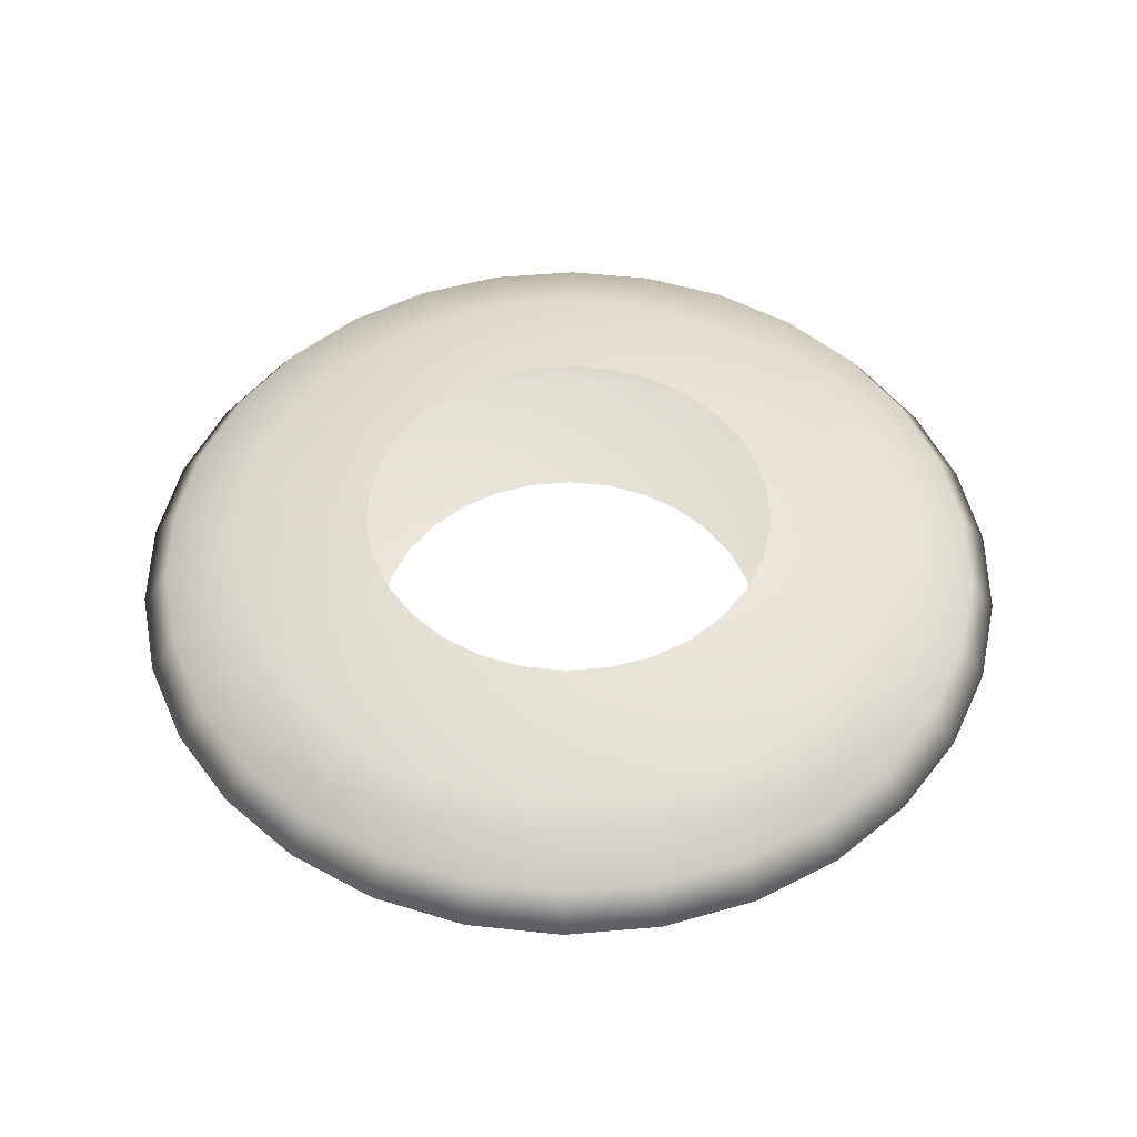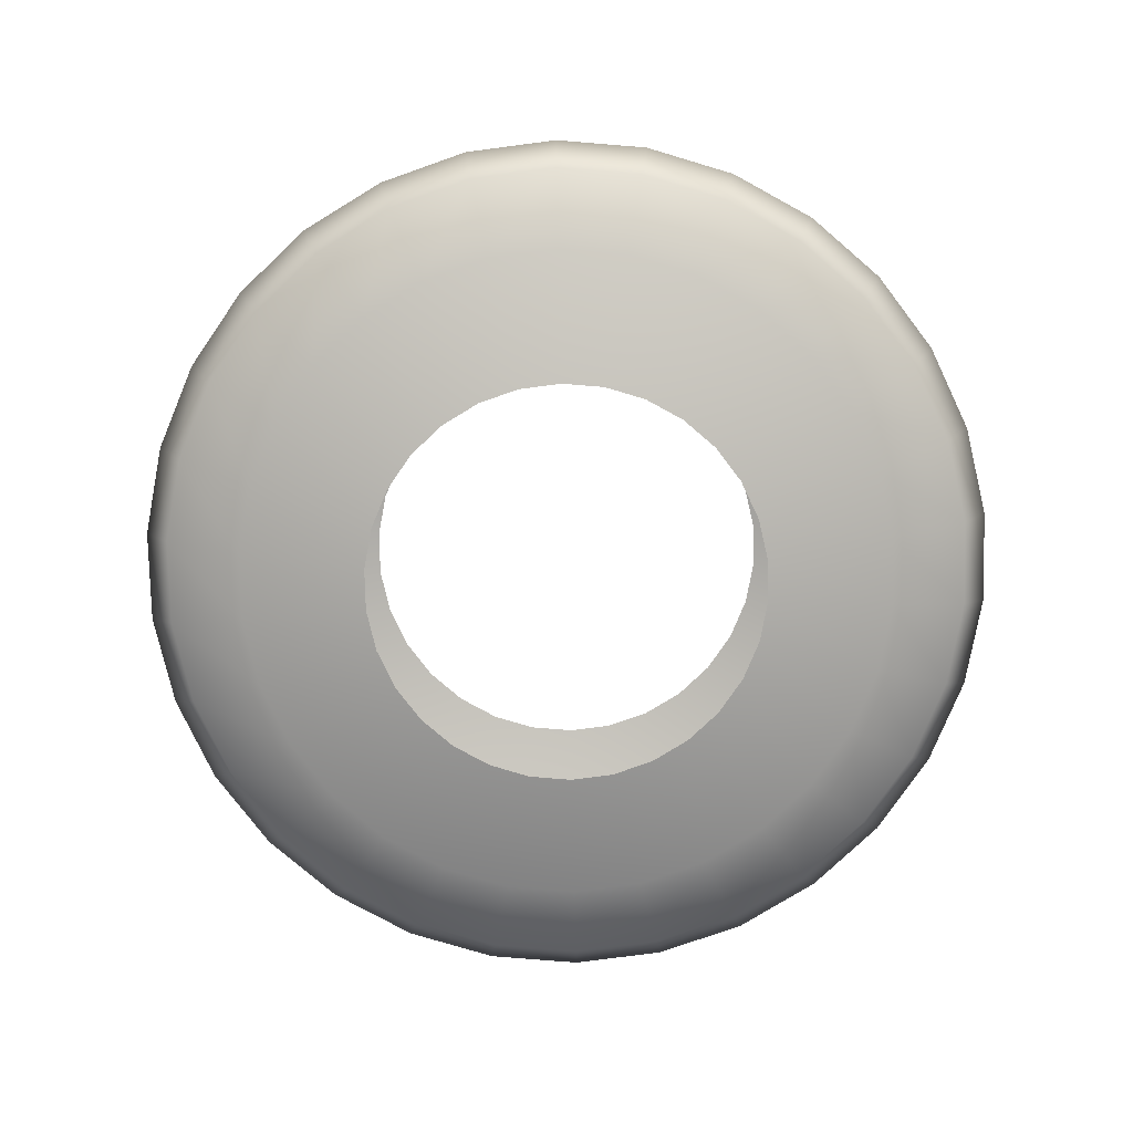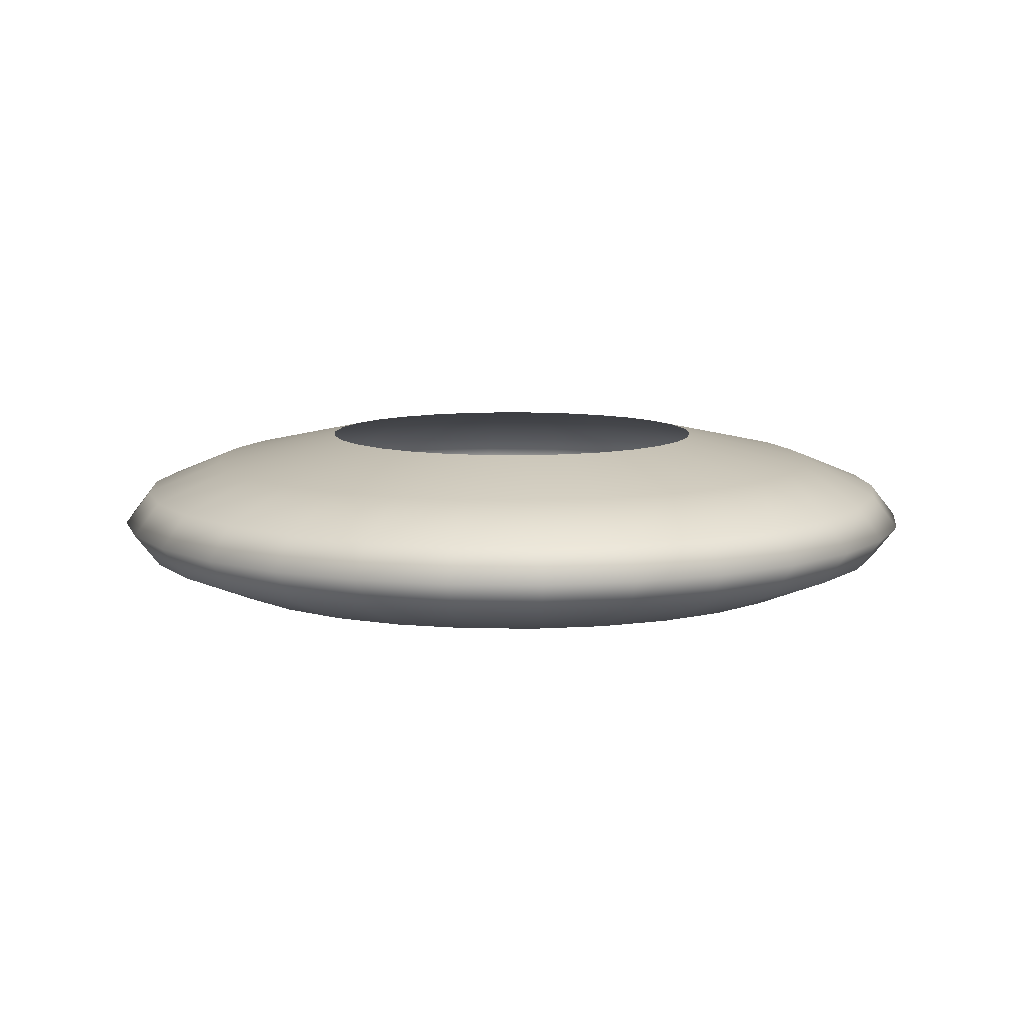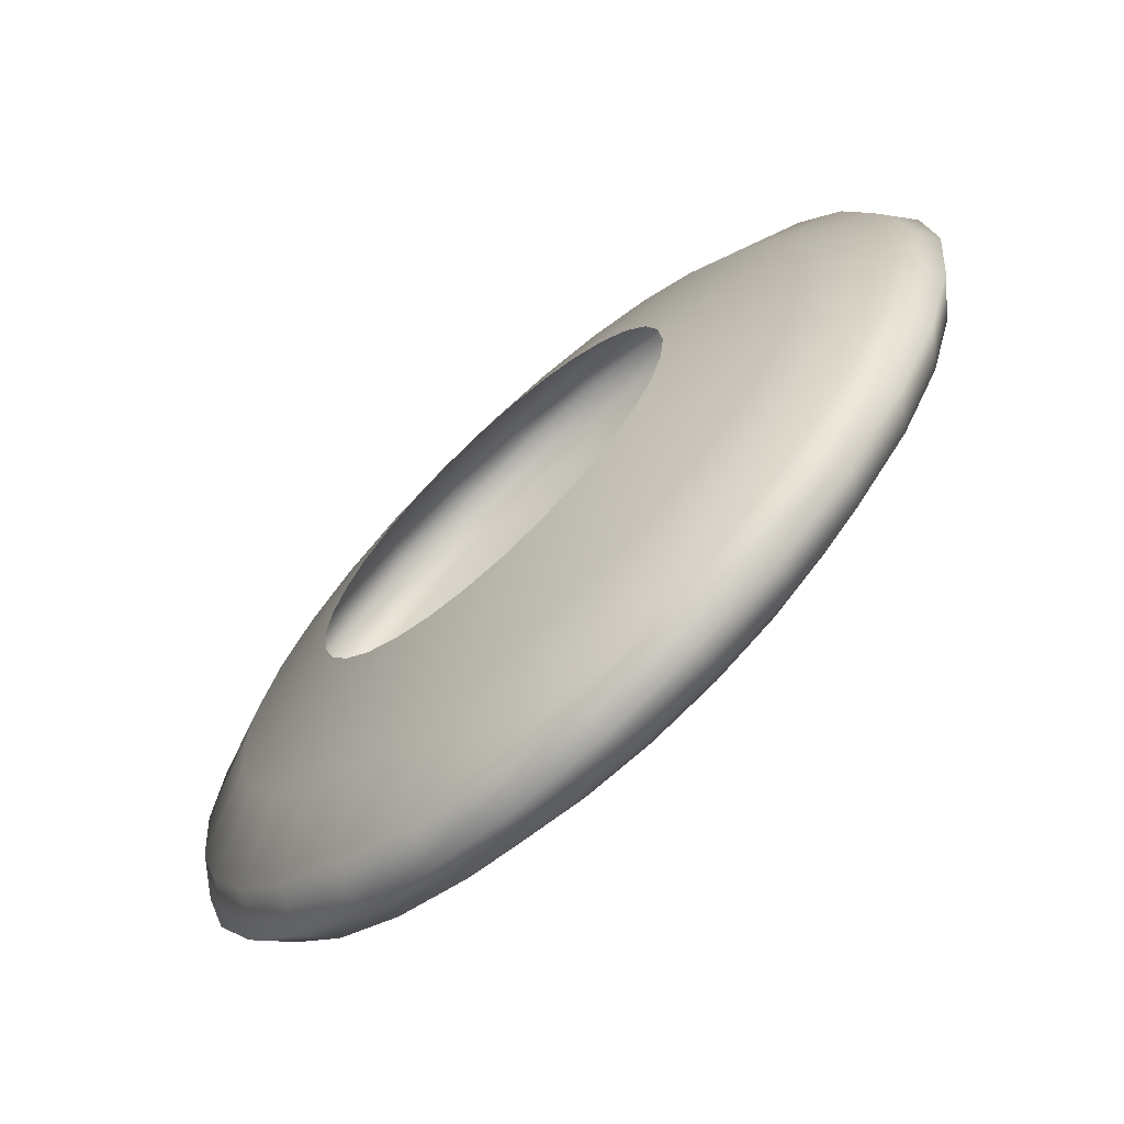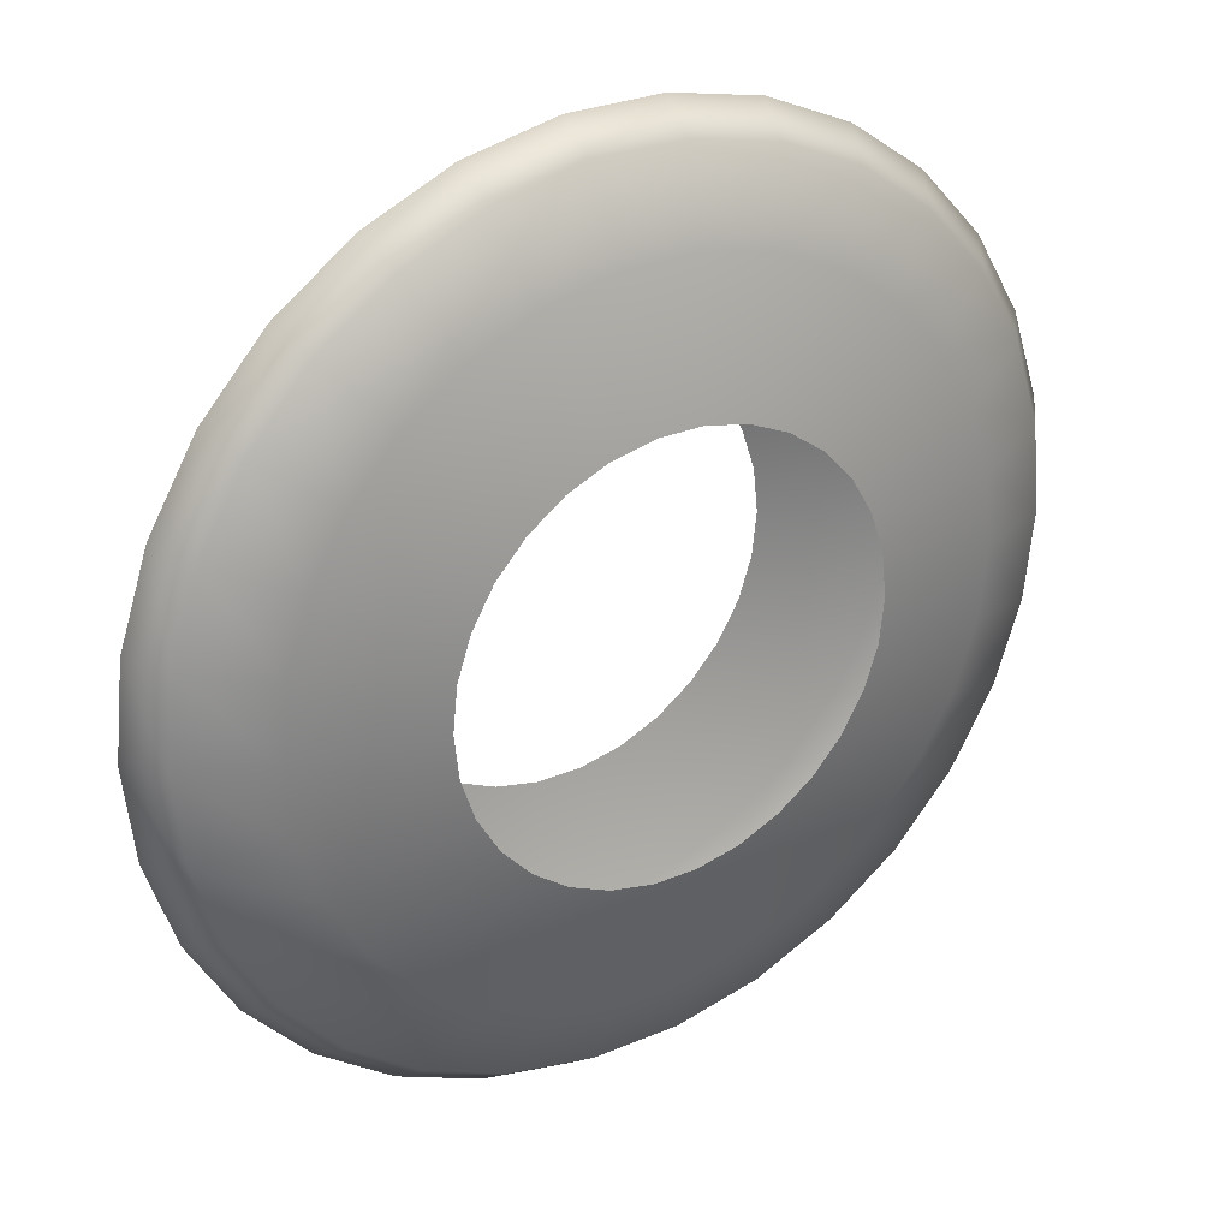
<metadata>
{"format":"obj","ext":"obj","renderer":"f3d","projection":"perspective","resolution":1024,"background":"white","views":[{"elev":50.3,"azim":-161.4,"up":"+Z"},{"elev":-78.3,"azim":127.4,"up":"+Z"},{"elev":9.1,"azim":74.1,"up":"+Z"},{"elev":-69.1,"azim":42.5,"up":"+Y"},{"elev":29.0,"azim":-32.1,"up":"+Y"}]}
</metadata>
<code>
g Eff_Smoke_Ground_05
v 0.02982 0.09178 -0.04408
v 0.01654 0.1574 -0.03089
v 0.01009 0.09597 -0.04408
v 0.0489 0.1505 -0.03089
v 0.04825 0.08357 -0.04408
v 0.02041 0.1942 -0.0159
v 0.07912 0.137 -0.03089
v 0.06457 0.07171 -0.04408
v 0.06034 0.1857 -0.0159
v 0.0217 0.2065 4.768e-09
v 0.1059 0.1176 -0.03089
v 0.07807 0.05672 -0.04408
v 0.09764 0.1691 -0.0159
v 0.06416 0.1975 9.537e-09
v 0.02041 0.1942 0.0159
v 0.128 0.09301 -0.03089
v 0.08816 0.03925 -0.04408
v 0.1307 0.1451 -0.0159
v 0.1038 0.1798 4.768e-09
v 0.06034 0.1857 0.0159
v 0.01654 0.1574 0.03089
v 0.1446 0.06436 -0.03089
v 0.09439 0.02006 -0.04408
v 0.158 0.1148 -0.0159
v 0.1389 0.1543 9.537e-09
v 0.09764 0.1691 0.0159
v 0.0489 0.1505 0.03089
v 0.01009 0.09597 0.04408
v 0.02982 0.09178 0.04408
v 0.07912 0.137 0.03089
v 0.04825 0.08357 0.04408
v 0.1548 0.0329 -0.03089
v 0.0965 7.629e-08 -0.04408
v 0.1784 0.07943 -0.0159
v 0.168 0.122 4.768e-09
v 0.1307 0.1451 0.0159
v 0.1059 0.1176 0.03089
v 0.06457 0.07171 0.04408
v 0.1582 3.815e-08 -0.03089
v 0.09439 -0.02006 -0.04408
v 0.191 0.0406 -0.0159
v 0.1897 0.08445 0
v 0.158 0.1148 0.0159
v 0.128 0.09301 0.03089
v 0.07807 0.05672 0.04408
v 0.1548 -0.0329 -0.03089
v 0.08816 -0.03925 -0.04408
v 0.1953 1.907e-08 -0.0159
v 0.2031 0.04317 1.431e-08
v 0.1784 0.07943 0.0159
v 0.1446 0.06436 0.03089
v 0.08816 0.03925 0.04408
v 0.1446 -0.06436 -0.03089
v 0.07807 -0.05672 -0.04408
v 0.191 -0.0406 -0.0159
v 0.2076 1.907e-08 4.768e-09
v 0.191 0.0406 0.0159
v 0.1548 0.0329 0.03089
v 0.09439 0.02006 0.04408
v 0.128 -0.09301 -0.03089
v 0.06457 -0.07171 -0.04408
v 0.1784 -0.07943 -0.0159
v 0.2031 -0.04317 1.431e-08
v 0.1953 3.815e-08 0.0159
v 0.1582 3.815e-08 0.03089
v 0.0965 3.815e-08 0.04408
v 0.1059 -0.1176 -0.03089
v 0.04825 -0.08357 -0.04408
v 0.158 -0.1148 -0.0159
v 0.1897 -0.08445 0
v 0.191 -0.0406 0.0159
v 0.1548 -0.0329 0.03089
v 0.09439 -0.02006 0.04408
v 0.07912 -0.137 -0.03089
v 0.02982 -0.09178 -0.04408
v 0.1307 -0.1451 -0.0159
v 0.168 -0.122 1.431e-08
v 0.1784 -0.07943 0.0159
v 0.1446 -0.06436 0.03089
v 0.08816 -0.03925 0.04408
v 0.0489 -0.1505 -0.03089
v 0.01009 -0.09597 -0.04408
v 0.09764 -0.1691 -0.0159
v 0.1389 -0.1543 4.768e-09
v 0.158 -0.1148 0.0159
v 0.128 -0.09301 0.03089
v 0.07807 -0.05672 0.04408
v 0.01654 -0.1574 -0.03089
v -0.01009 -0.09597 -0.04408
v 0.06034 -0.1857 -0.0159
v 0.1038 -0.1798 1.431e-08
v 0.1307 -0.1451 0.0159
v 0.1059 -0.1176 0.03089
v 0.06457 -0.07171 0.04408
v -0.01654 -0.1574 -0.03089
v -0.02982 -0.09178 -0.04408
v 0.02041 -0.1942 -0.0159
v 0.06416 -0.1975 2.861e-08
v 0.09764 -0.1691 0.0159
v 0.07912 -0.137 0.03089
v 0.04825 -0.08357 0.04408
v -0.0489 -0.1505 -0.03089
v -0.04825 -0.08357 -0.04408
v -0.02041 -0.1942 -0.0159
v 0.0217 -0.2065 4.768e-09
v 0.06034 -0.1857 0.0159
v 0.0489 -0.1505 0.03089
v 0.02982 -0.09178 0.04408
v -0.07912 -0.137 -0.03089
v -0.06457 -0.07171 -0.04408
v -0.06034 -0.1857 -0.0159
v -0.0217 -0.2065 4.768e-09
v 0.02041 -0.1942 0.0159
v 0.01654 -0.1574 0.03089
v 0.01009 -0.09597 0.04408
v -0.1059 -0.1176 -0.03089
v -0.07807 -0.05672 -0.04408
v -0.09764 -0.1691 -0.0159
v -0.06416 -0.1975 2.384e-08
v -0.02041 -0.1942 0.0159
v -0.01654 -0.1574 0.03089
v -0.01009 -0.09597 0.04408
v -0.128 -0.09301 -0.03089
v -0.08816 -0.03925 -0.04408
v -0.1307 -0.1451 -0.0159
v -0.1038 -0.1798 1.431e-08
v -0.06034 -0.1857 0.0159
v -0.0489 -0.1505 0.03089
v -0.02982 -0.09178 0.04408
v -0.1446 -0.06436 -0.03089
v -0.09439 -0.02006 -0.04408
v -0.158 -0.1148 -0.0159
v -0.1389 -0.1543 0
v -0.09764 -0.1691 0.0159
v -0.07912 -0.137 0.03089
v -0.04825 -0.08357 0.04408
v -0.1548 -0.0329 -0.03089
v -0.0965 3.815e-08 -0.04408
v -0.1784 -0.07943 -0.0159
v -0.168 -0.122 -9.537e-09
v -0.1307 -0.1451 0.0159
v -0.1059 -0.1176 0.03089
v -0.06457 -0.07171 0.04408
v -0.1582 1.907e-08 -0.03089
v -0.09439 0.02006 -0.04408
v -0.191 -0.0406 -0.0159
v -0.1897 -0.08445 1.431e-08
v -0.158 -0.1148 0.0159
v -0.128 -0.09301 0.03089
v -0.07807 -0.05672 0.04408
v -0.1548 0.0329 -0.03089
v -0.08816 0.03925 -0.04408
v -0.1953 -1.907e-08 -0.0159
v -0.2031 -0.04317 -4.768e-09
v -0.1784 -0.07943 0.0159
v -0.1446 -0.06436 0.03089
v -0.08816 -0.03925 0.04408
v -0.1446 0.06436 -0.03089
v -0.07807 0.05672 -0.04408
v -0.191 0.0406 -0.0159
v -0.2076 1.907e-08 4.768e-09
v -0.191 -0.0406 0.0159
v -0.1548 -0.0329 0.03089
v -0.09439 -0.02006 0.04408
v -0.128 0.09301 -0.03089
v -0.06457 0.07171 -0.04408
v -0.1784 0.07943 -0.0159
v -0.2031 0.04317 9.537e-09
v -0.1953 -1.907e-08 0.0159
v -0.1582 1.907e-08 0.03089
v -0.0965 3.815e-08 0.04408
v -0.1059 0.1176 -0.03089
v -0.04825 0.08357 -0.04408
v -0.158 0.1148 -0.0159
v -0.1897 0.08445 1.431e-08
v -0.191 0.0406 0.0159
v -0.1548 0.0329 0.03089
v -0.09439 0.02006 0.04408
v -0.07912 0.137 -0.03089
v -0.02982 0.09178 -0.04408
v -0.1307 0.1451 -0.0159
v -0.168 0.122 0
v -0.1784 0.07943 0.0159
v -0.1446 0.06436 0.03089
v -0.08816 0.03925 0.04408
v -0.0489 0.1505 -0.03089
v -0.01009 0.09597 -0.04408
v -0.09764 0.1691 -0.0159
v -0.1389 0.1543 0
v -0.158 0.1148 0.0159
v -0.128 0.09301 0.03089
v -0.07807 0.05672 0.04408
v -0.01654 0.1574 -0.03089
v 0.01009 0.09597 -0.04408
v 0.01654 0.1574 -0.03089
v -0.06034 0.1857 -0.0159
v -0.02041 0.1942 -0.0159
v 0.02041 0.1942 -0.0159
v -0.1038 0.1798 -4.768e-09
v -0.1307 0.1451 0.0159
v -0.1059 0.1176 0.03089
v -0.06457 0.07171 0.04408
v -0.0217 0.2065 4.768e-09
v 0.0217 0.2065 4.768e-09
v -0.06416 0.1975 2.384e-08
v -0.09764 0.1691 0.0159
v -0.07912 0.137 0.03089
v -0.04825 0.08357 0.04408
v -0.06034 0.1857 0.0159
v -0.02041 0.1942 0.0159
v 0.02041 0.1942 0.0159
v -0.0489 0.1505 0.03089
v -0.02982 0.09178 0.04408
v -0.01654 0.1574 0.03089
v 0.01654 0.1574 0.03089
v -0.01009 0.09597 0.04408
v 0.01009 0.09597 0.04408
g Eff_Smoke_Ground_05_0
f 3 2 1
f 2 4 1
f 1 4 5
f 2 6 4
f 4 7 5
f 5 7 8
f 6 9 4
f 4 9 7
f 6 10 9
f 7 11 8
f 8 11 12
f 9 13 7
f 7 13 11
f 10 14 9
f 9 14 13
f 10 15 14
f 11 16 12
f 12 16 17
f 13 18 11
f 11 18 16
f 14 19 13
f 13 19 18
f 15 20 14
f 14 20 19
f 15 21 20
f 16 22 17
f 17 22 23
f 18 24 16
f 16 24 22
f 19 25 18
f 18 25 24
f 20 26 19
f 19 26 25
f 21 27 20
f 20 27 26
f 21 28 27
f 28 29 27
f 27 29 30
f 27 30 26
f 29 31 30
f 22 32 23
f 23 32 33
f 24 34 22
f 22 34 32
f 25 35 24
f 24 35 34
f 26 36 25
f 26 30 36
f 25 36 35
f 30 31 37
f 30 37 36
f 31 38 37
f 32 39 33
f 33 39 40
f 34 41 32
f 32 41 39
f 35 42 34
f 34 42 41
f 36 43 35
f 36 37 43
f 35 43 42
f 37 38 44
f 37 44 43
f 38 45 44
f 39 46 40
f 40 46 47
f 41 48 39
f 39 48 46
f 42 49 41
f 41 49 48
f 43 50 42
f 43 44 50
f 42 50 49
f 44 45 51
f 44 51 50
f 45 52 51
f 46 53 47
f 47 53 54
f 48 55 46
f 46 55 53
f 49 56 48
f 48 56 55
f 50 57 49
f 50 51 57
f 49 57 56
f 51 52 58
f 51 58 57
f 52 59 58
f 53 60 54
f 54 60 61
f 55 62 53
f 53 62 60
f 56 63 55
f 55 63 62
f 57 64 56
f 57 58 64
f 56 64 63
f 58 59 65
f 58 65 64
f 59 66 65
f 60 67 61
f 61 67 68
f 62 69 60
f 60 69 67
f 63 70 62
f 62 70 69
f 64 71 63
f 64 65 71
f 63 71 70
f 65 66 72
f 65 72 71
f 66 73 72
f 67 74 68
f 68 74 75
f 69 76 67
f 67 76 74
f 70 77 69
f 69 77 76
f 71 78 70
f 71 72 78
f 70 78 77
f 72 73 79
f 72 79 78
f 73 80 79
f 74 81 75
f 75 81 82
f 76 83 74
f 74 83 81
f 77 84 76
f 76 84 83
f 78 85 77
f 78 79 85
f 77 85 84
f 79 80 86
f 79 86 85
f 80 87 86
f 81 88 82
f 82 88 89
f 83 90 81
f 81 90 88
f 84 91 83
f 83 91 90
f 85 92 84
f 85 86 92
f 84 92 91
f 86 87 93
f 86 93 92
f 87 94 93
f 88 95 89
f 89 95 96
f 90 97 88
f 88 97 95
f 91 98 90
f 90 98 97
f 92 99 91
f 92 93 99
f 91 99 98
f 93 94 100
f 93 100 99
f 94 101 100
f 95 102 96
f 96 102 103
f 97 104 95
f 95 104 102
f 98 105 97
f 97 105 104
f 99 106 98
f 99 100 106
f 98 106 105
f 100 101 107
f 100 107 106
f 101 108 107
f 102 109 103
f 103 109 110
f 104 111 102
f 102 111 109
f 105 112 104
f 104 112 111
f 106 113 105
f 106 107 113
f 105 113 112
f 107 108 114
f 107 114 113
f 108 115 114
f 109 116 110
f 110 116 117
f 111 118 109
f 109 118 116
f 112 119 111
f 111 119 118
f 113 120 112
f 113 114 120
f 112 120 119
f 114 115 121
f 114 121 120
f 115 122 121
f 116 123 117
f 117 123 124
f 118 125 116
f 116 125 123
f 119 126 118
f 118 126 125
f 120 127 119
f 120 121 127
f 119 127 126
f 121 122 128
f 121 128 127
f 122 129 128
f 123 130 124
f 124 130 131
f 125 132 123
f 123 132 130
f 126 133 125
f 125 133 132
f 127 134 126
f 127 128 134
f 126 134 133
f 128 129 135
f 128 135 134
f 129 136 135
f 130 137 131
f 131 137 138
f 132 139 130
f 130 139 137
f 133 140 132
f 132 140 139
f 134 141 133
f 134 135 141
f 133 141 140
f 135 136 142
f 135 142 141
f 136 143 142
f 137 144 138
f 138 144 145
f 139 146 137
f 137 146 144
f 140 147 139
f 139 147 146
f 141 148 140
f 141 142 148
f 140 148 147
f 142 143 149
f 142 149 148
f 143 150 149
f 144 151 145
f 145 151 152
f 146 153 144
f 144 153 151
f 147 154 146
f 146 154 153
f 148 155 147
f 148 149 155
f 147 155 154
f 149 150 156
f 149 156 155
f 150 157 156
f 151 158 152
f 152 158 159
f 153 160 151
f 151 160 158
f 154 161 153
f 153 161 160
f 155 162 154
f 155 156 162
f 154 162 161
f 156 157 163
f 156 163 162
f 157 164 163
f 158 165 159
f 159 165 166
f 160 167 158
f 158 167 165
f 161 168 160
f 160 168 167
f 162 169 161
f 162 163 169
f 161 169 168
f 163 164 170
f 163 170 169
f 164 171 170
f 165 172 166
f 166 172 173
f 167 174 165
f 165 174 172
f 168 175 167
f 167 175 174
f 169 176 168
f 169 170 176
f 168 176 175
f 170 171 177
f 170 177 176
f 171 178 177
f 172 179 173
f 173 179 180
f 174 181 172
f 172 181 179
f 175 182 174
f 174 182 181
f 176 183 175
f 176 177 183
f 175 183 182
f 177 178 184
f 177 184 183
f 178 185 184
f 179 186 180
f 180 186 187
f 181 188 179
f 179 188 186
f 182 189 181
f 181 189 188
f 183 190 182
f 183 184 190
f 182 190 189
f 184 185 191
f 184 191 190
f 185 192 191
f 186 193 187
f 187 193 194
f 193 195 194
f 188 196 186
f 186 196 193
f 193 197 195
f 196 197 193
f 197 198 195
f 189 199 188
f 188 199 196
f 190 200 189
f 190 191 200
f 189 200 199
f 191 192 201
f 191 201 200
f 192 202 201
f 197 203 198
f 203 204 198
f 196 205 197
f 199 205 196
f 205 203 197
f 200 206 199
f 200 201 206
f 199 206 205
f 201 202 207
f 201 207 206
f 202 208 207
f 206 209 205
f 205 209 203
f 206 207 209
f 203 210 204
f 209 210 203
f 210 211 204
f 207 208 212
f 207 212 209
f 209 212 210
f 208 213 212
f 210 214 211
f 212 214 210
f 212 213 214
f 214 215 211
f 213 216 214
f 214 216 215
f 216 217 215

</code>
